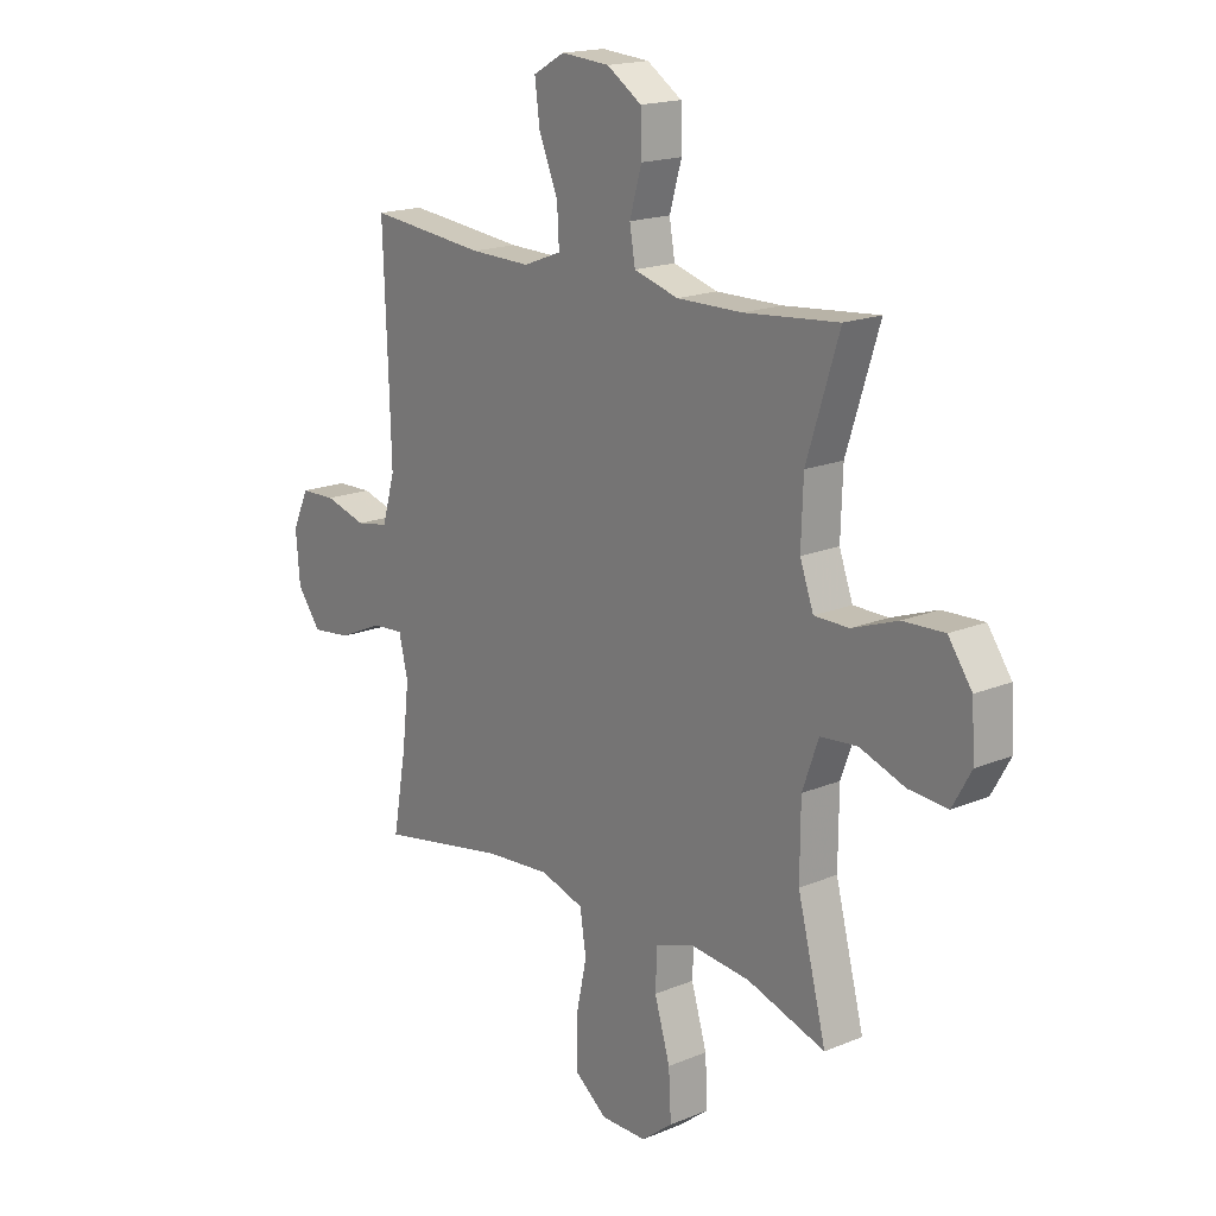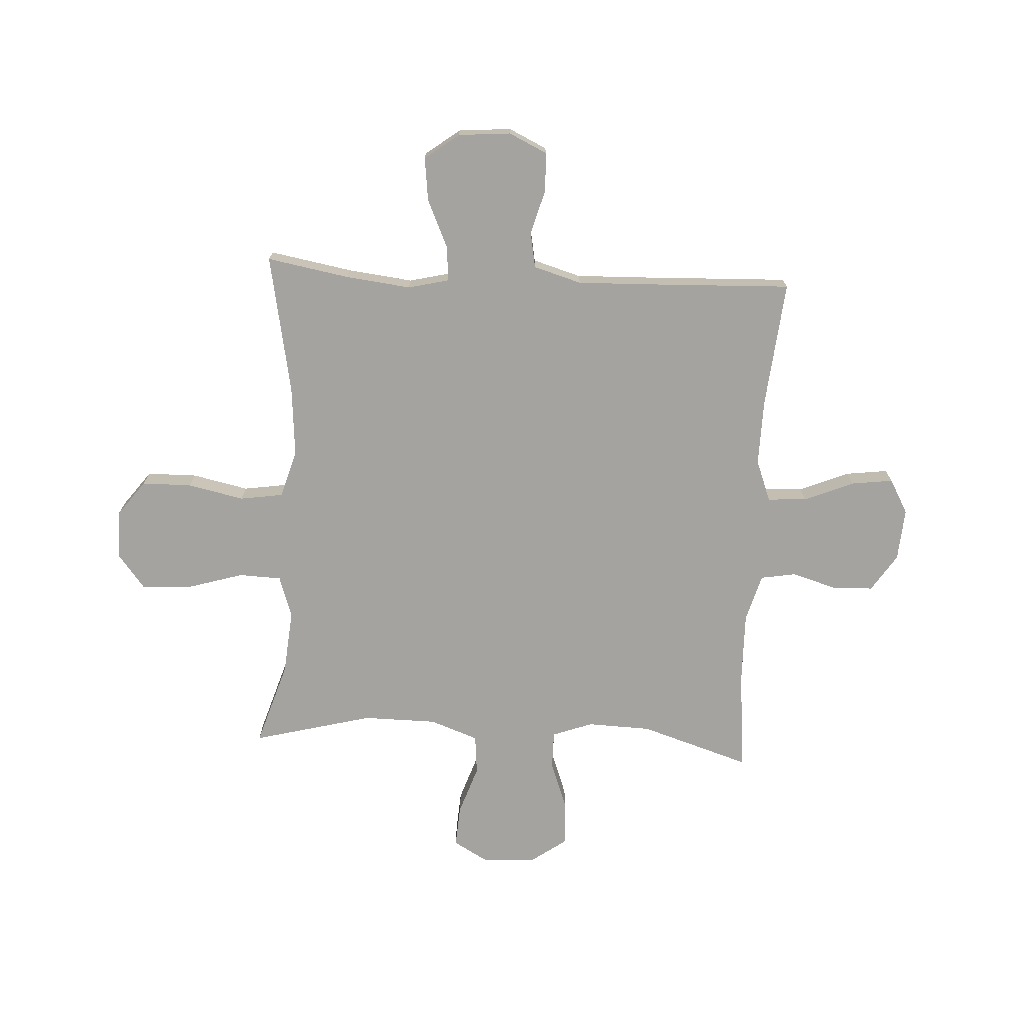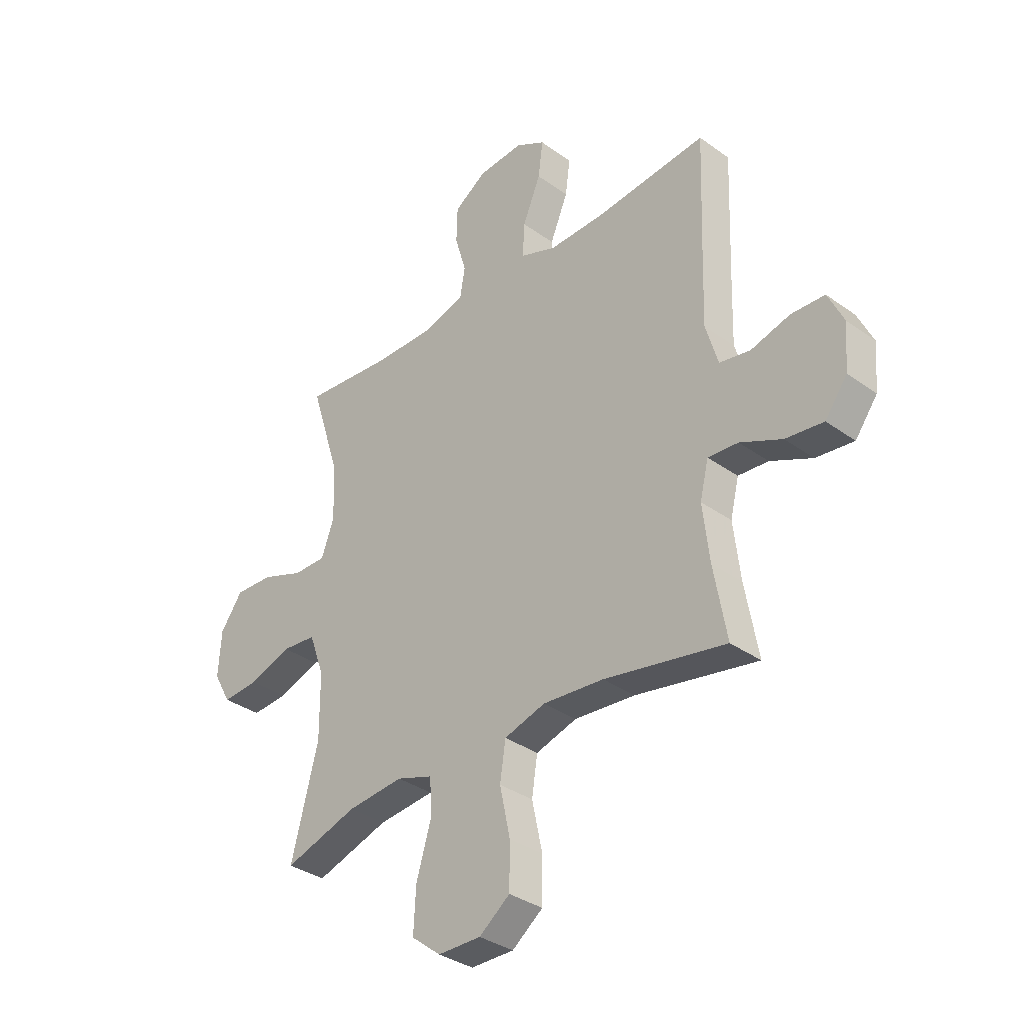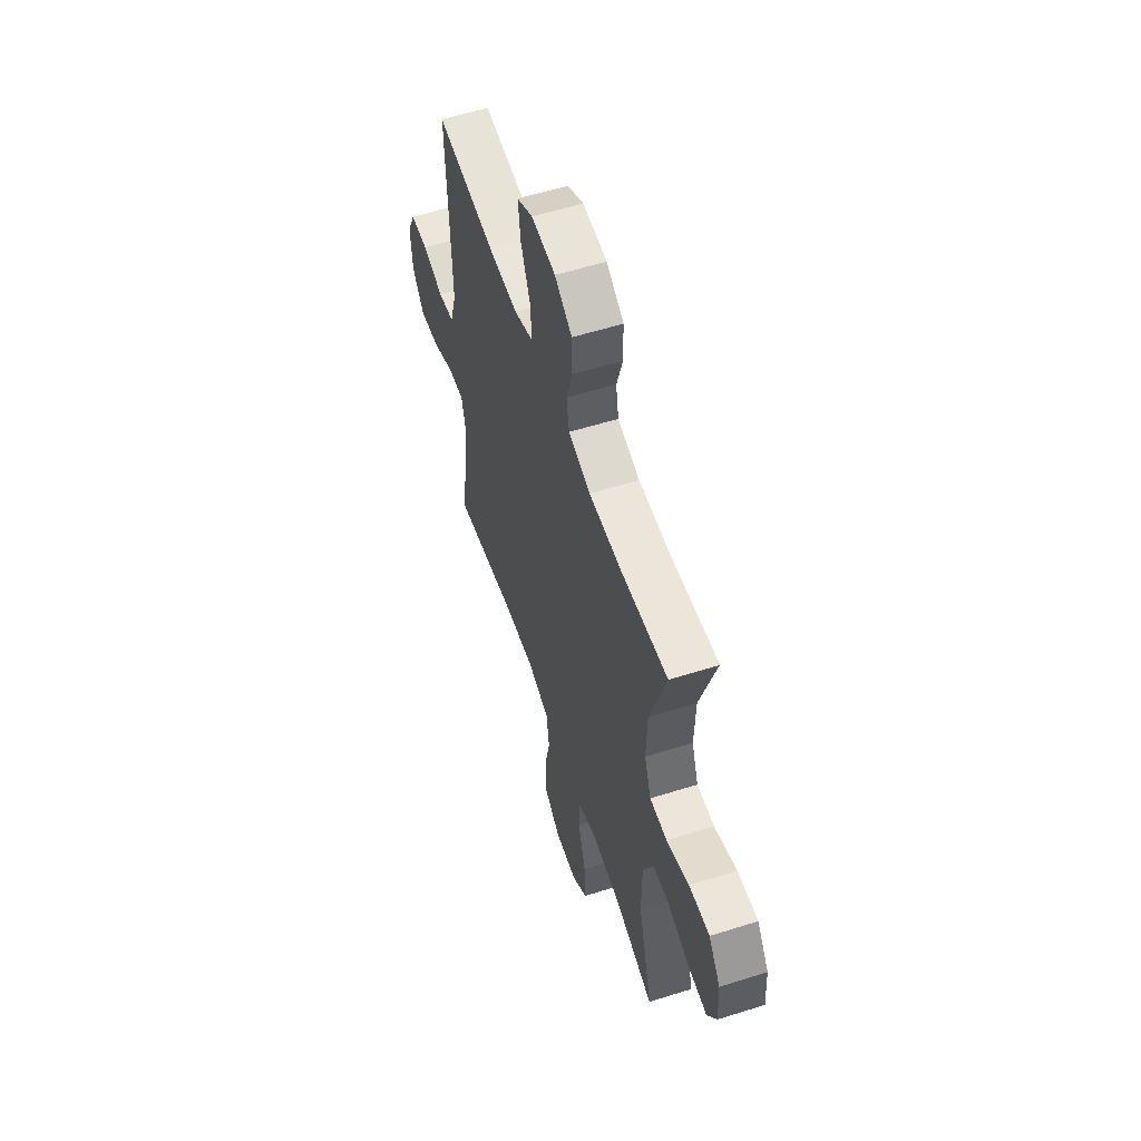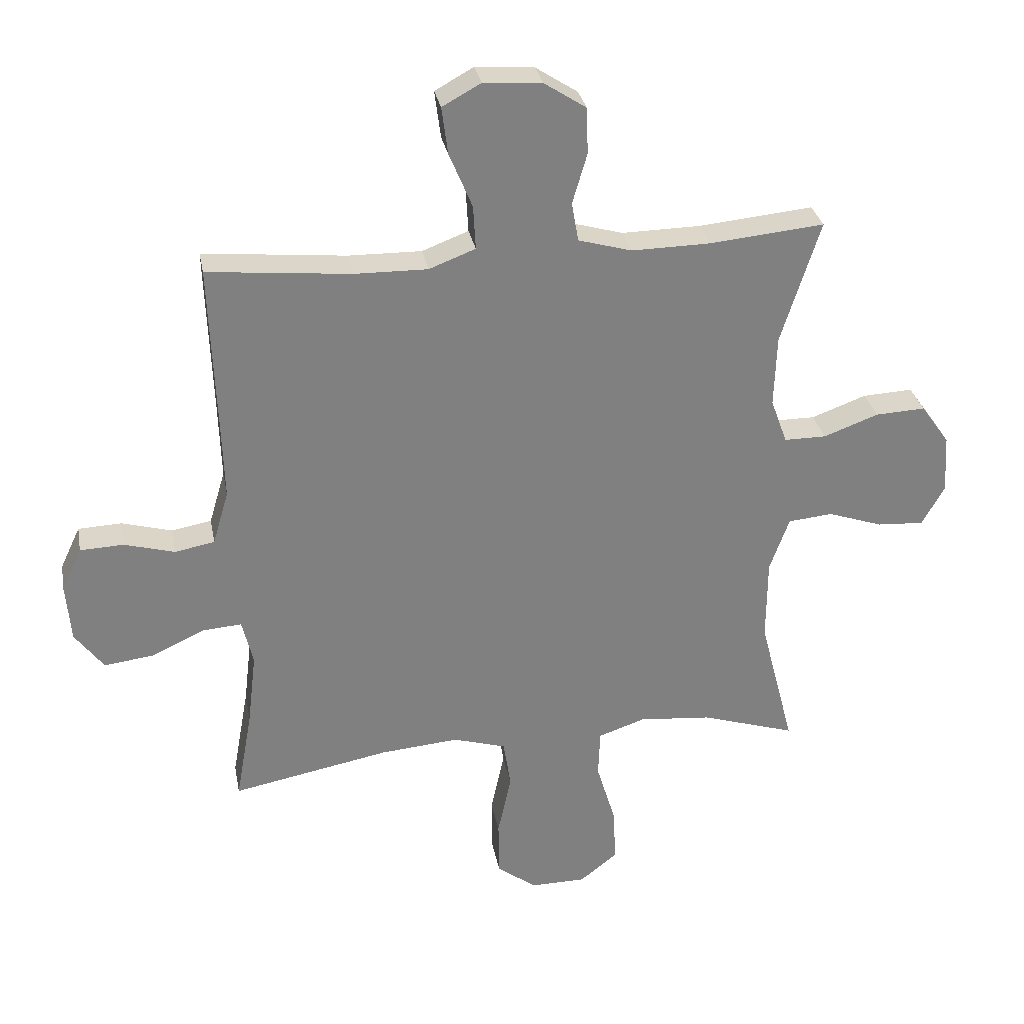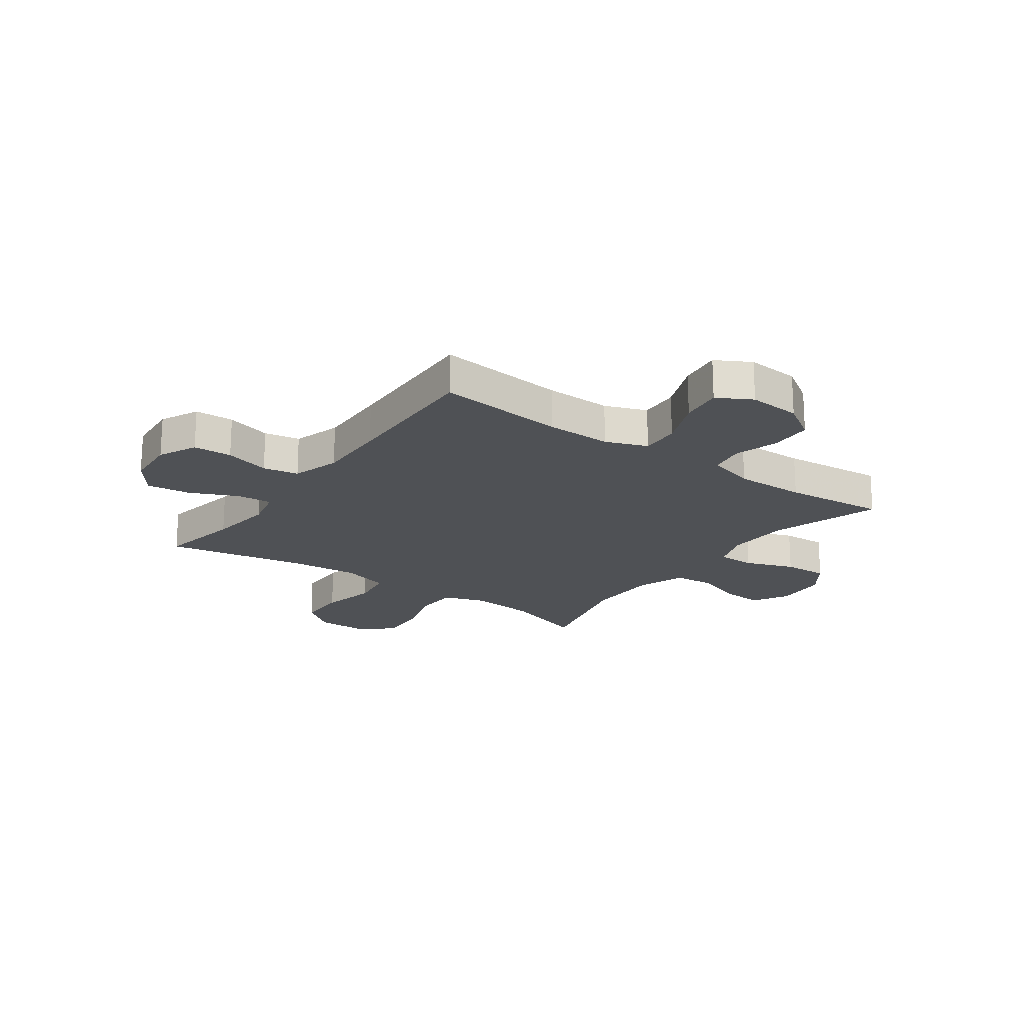
<metadata>
{"format":"obj","ext":"obj","renderer":"f3d","projection":"perspective","resolution":1024,"background":"white","views":[{"elev":17.7,"azim":50.9,"up":"+Z"},{"elev":-72.8,"azim":-93.1,"up":"+Y"},{"elev":-34.6,"azim":-133.9,"up":"+Z"},{"elev":57.2,"azim":71.8,"up":"+Z"},{"elev":30.4,"azim":-10.5,"up":"+Z"},{"elev":-19.7,"azim":-35.8,"up":"+Y"}]}
</metadata>
<code>
v 0.5 0.07 0.5
v 0.436 0.07 0.298
v 0.432 0.07 0.181
v 0.459 0.07 0.107
v 0.528 0.07 0.107
v 0.618 0.07 0.14
v 0.7 0.07 0.144
v 0.747 0.07 0.078
v 0.753 0.07 -0.018
v 0.716 0.07 -0.084
v 0.639 0.07 -0.079
v 0.549 0.07 -0.048
v 0.476 0.07 -0.055
v 0.444 0.07 -0.144
v 0.443 0.07 -0.28
v 0.5 0.07 -0.5
v 0.345 0.07 -0.451
v 0.226 0.07 -0.44
v 0.149 0.07 -0.466
v 0.146 0.07 -0.544
v 0.177 0.07 -0.647
v 0.182 0.07 -0.739
v 0.12 0.07 -0.788
v 0.029 0.07 -0.789
v -0.036 0.07 -0.74
v -0.037 0.07 -0.648
v -0.015 0.07 -0.545
v -0.027 0.07 -0.466
v -0.114 0.07 -0.44
v -0.243 0.07 -0.451
v -0.5 0.07 -0.5
v -0.473 0.07 -0.349
v -0.459 0.07 -0.229
v -0.477 0.07 -0.154
v -0.541 0.07 -0.159
v -0.629 0.07 -0.199
v -0.709 0.07 -0.209
v -0.756 0.07 -0.146
v -0.764 0.07 -0.05
v -0.731 0.07 0.02
v -0.66 0.07 0.023
v -0.577 0.07 0
v -0.512 0.07 0.012
v -0.486 0.07 0.1
v -0.49 0.07 0.231
v -0.5 0.07 0.5
v -0.266 0.07 0.477
v -0.146 0.07 0.475
v -0.07 0.07 0.504
v -0.074 0.07 0.576
v -0.112 0.07 0.667
v -0.122 0.07 0.744
v -0.059 0.07 0.779
v 0.037 0.07 0.772
v 0.106 0.07 0.727
v 0.108 0.07 0.651
v 0.084 0.07 0.569
v 0.095 0.07 0.505
v 0.183 0.07 0.48
v 0.313 0.07 0.482
v 0.5 0 0.5
v 0.436 0 0.298
v 0.432 0 0.181
v 0.459 0 0.107
v 0.528 0 0.107
v 0.618 0 0.14
v 0.7 0 0.144
v 0.747 0 0.078
v 0.753 0 -0.018
v 0.716 0 -0.084
v 0.639 0 -0.079
v 0.549 0 -0.048
v 0.476 0 -0.055
v 0.444 0 -0.144
v 0.443 0 -0.28
v 0.5 0 -0.5
v 0.345 0 -0.451
v 0.226 0 -0.44
v 0.149 0 -0.466
v 0.146 0 -0.544
v 0.177 0 -0.647
v 0.182 0 -0.739
v 0.12 0 -0.788
v 0.029 0 -0.789
v -0.036 0 -0.74
v -0.037 0 -0.648
v -0.015 0 -0.545
v -0.027 0 -0.466
v -0.114 0 -0.44
v -0.243 0 -0.451
v -0.5 0 -0.5
v -0.473 0 -0.349
v -0.459 0 -0.229
v -0.477 0 -0.154
v -0.541 0 -0.159
v -0.629 0 -0.199
v -0.709 0 -0.209
v -0.756 0 -0.146
v -0.764 0 -0.05
v -0.731 0 0.02
v -0.66 0 0.023
v -0.577 0 0
v -0.512 0 0.012
v -0.486 0 0.1
v -0.49 0 0.231
v -0.5 0 0.5
v -0.266 0 0.477
v -0.146 0 0.475
v -0.07 0 0.504
v -0.074 0 0.576
v -0.112 0 0.667
v -0.122 0 0.744
v -0.059 0 0.779
v 0.037 0 0.772
v 0.106 0 0.727
v 0.108 0 0.651
v 0.084 0 0.569
v 0.095 0 0.505
v 0.183 0 0.48
v 0.313 0 0.482
f 55 56 57
f 54 55 57
f 53 54 57
f 52 53 57
f 51 52 57
f 50 51 57
f 49 50 57 58
f 48 49 58 59
f 45 46 47
f 44 45 47 48
f 43 44 48 59
f 40 41 42
f 39 40 42
f 38 39 42
f 37 38 42
f 36 37 42
f 35 36 42
f 34 35 42 43
f 43 59 60
f 34 43 60
f 33 34 60
f 30 31 32
f 60 1 2
f 33 60 2
f 32 33 2
f 30 32 2
f 29 30 2
f 25 26 27
f 24 25 27
f 23 24 27
f 22 23 27
f 21 22 27
f 20 21 27
f 19 20 27 28
f 15 16 17
f 14 15 17 18
f 19 28 29
f 18 19 29
f 14 18 29
f 13 14 29
f 10 11 12
f 9 10 12
f 8 9 12
f 7 8 12
f 6 7 12
f 5 6 12
f 29 2 3
f 13 29 3 4
f 4 5 12 13
f 117 116 115
f 117 115 114
f 117 114 113
f 117 113 112
f 117 112 111
f 117 111 110
f 118 117 110 109
f 119 118 109 108
f 107 106 105
f 108 107 105 104
f 119 108 104 103
f 102 101 100
f 102 100 99
f 102 99 98
f 102 98 97
f 102 97 96
f 102 96 95
f 103 102 95 94
f 120 119 103
f 120 103 94
f 120 94 93
f 92 91 90
f 62 61 120
f 62 120 93
f 62 93 92
f 62 92 90
f 62 90 89
f 87 86 85
f 87 85 84
f 87 84 83
f 87 83 82
f 87 82 81
f 87 81 80
f 88 87 80 79
f 77 76 75
f 78 77 75 74
f 89 88 79
f 89 79 78
f 89 78 74
f 89 74 73
f 72 71 70
f 72 70 69
f 72 69 68
f 72 68 67
f 72 67 66
f 72 66 65
f 63 62 89
f 64 63 89 73
f 73 72 65 64
f 1 61 62 2
f 2 62 63 3
f 3 63 64 4
f 4 64 65 5
f 5 65 66 6
f 6 66 67 7
f 7 67 68 8
f 8 68 69 9
f 9 69 70 10
f 10 70 71 11
f 11 71 72 12
f 12 72 73 13
f 13 73 74 14
f 14 74 75 15
f 15 75 76 16
f 16 76 77 17
f 17 77 78 18
f 18 78 79 19
f 19 79 80 20
f 20 80 81 21
f 21 81 82 22
f 22 82 83 23
f 23 83 84 24
f 24 84 85 25
f 25 85 86 26
f 26 86 87 27
f 27 87 88 28
f 28 88 89 29
f 29 89 90 30
f 30 90 91 31
f 31 91 92 32
f 32 92 93 33
f 33 93 94 34
f 34 94 95 35
f 35 95 96 36
f 36 96 97 37
f 37 97 98 38
f 38 98 99 39
f 39 99 100 40
f 40 100 101 41
f 41 101 102 42
f 42 102 103 43
f 43 103 104 44
f 44 104 105 45
f 45 105 106 46
f 46 106 107 47
f 47 107 108 48
f 48 108 109 49
f 49 109 110 50
f 50 110 111 51
f 51 111 112 52
f 52 112 113 53
f 53 113 114 54
f 54 114 115 55
f 55 115 116 56
f 56 116 117 57
f 57 117 118 58
f 58 118 119 59
f 59 119 120 60
f 60 120 61 1

</code>
